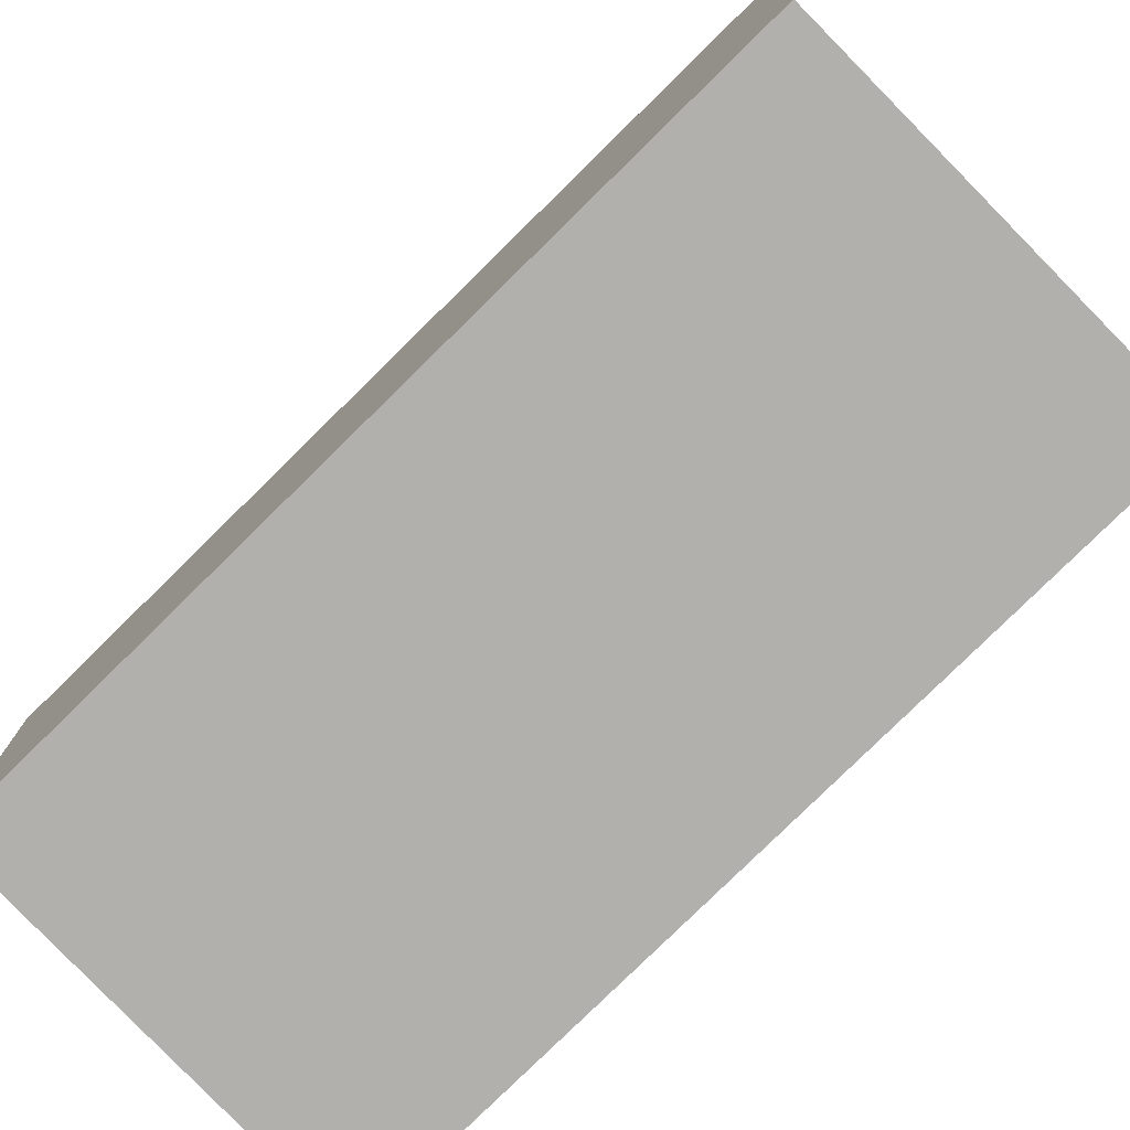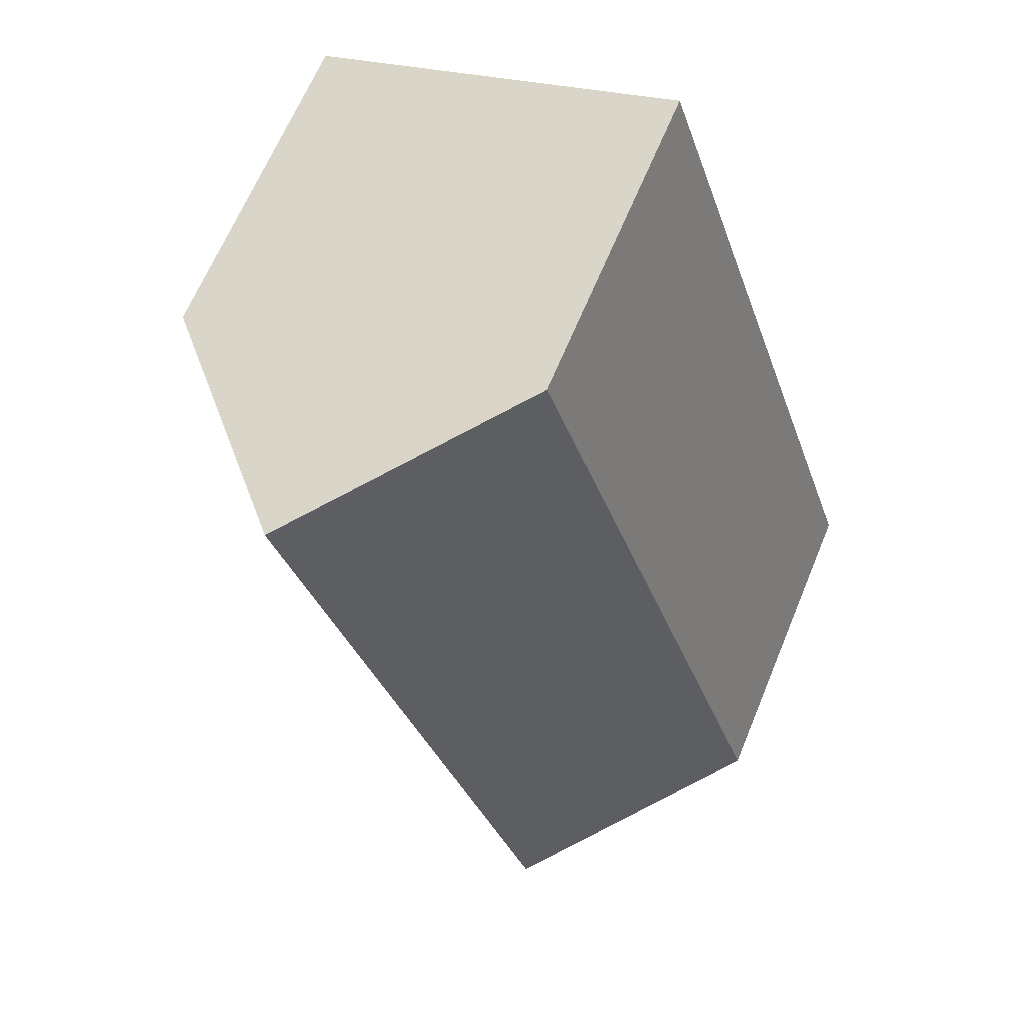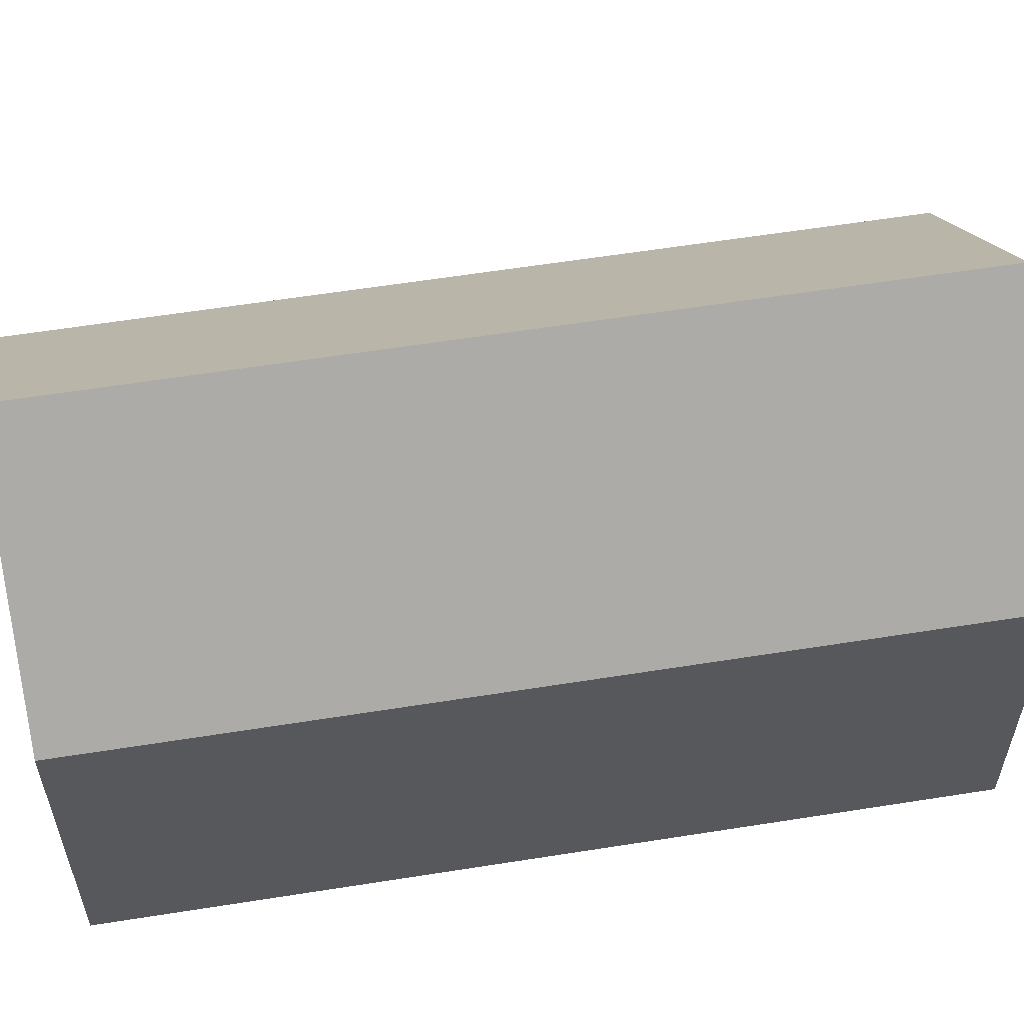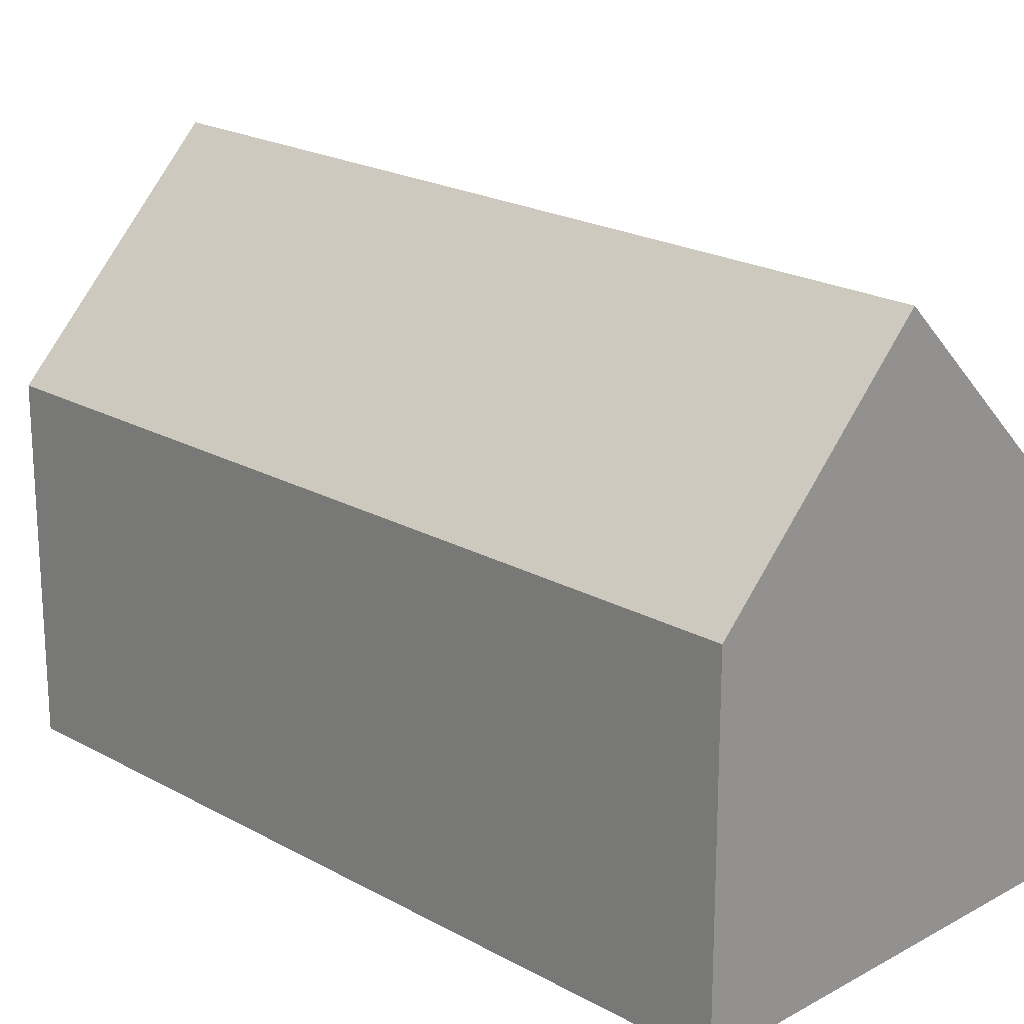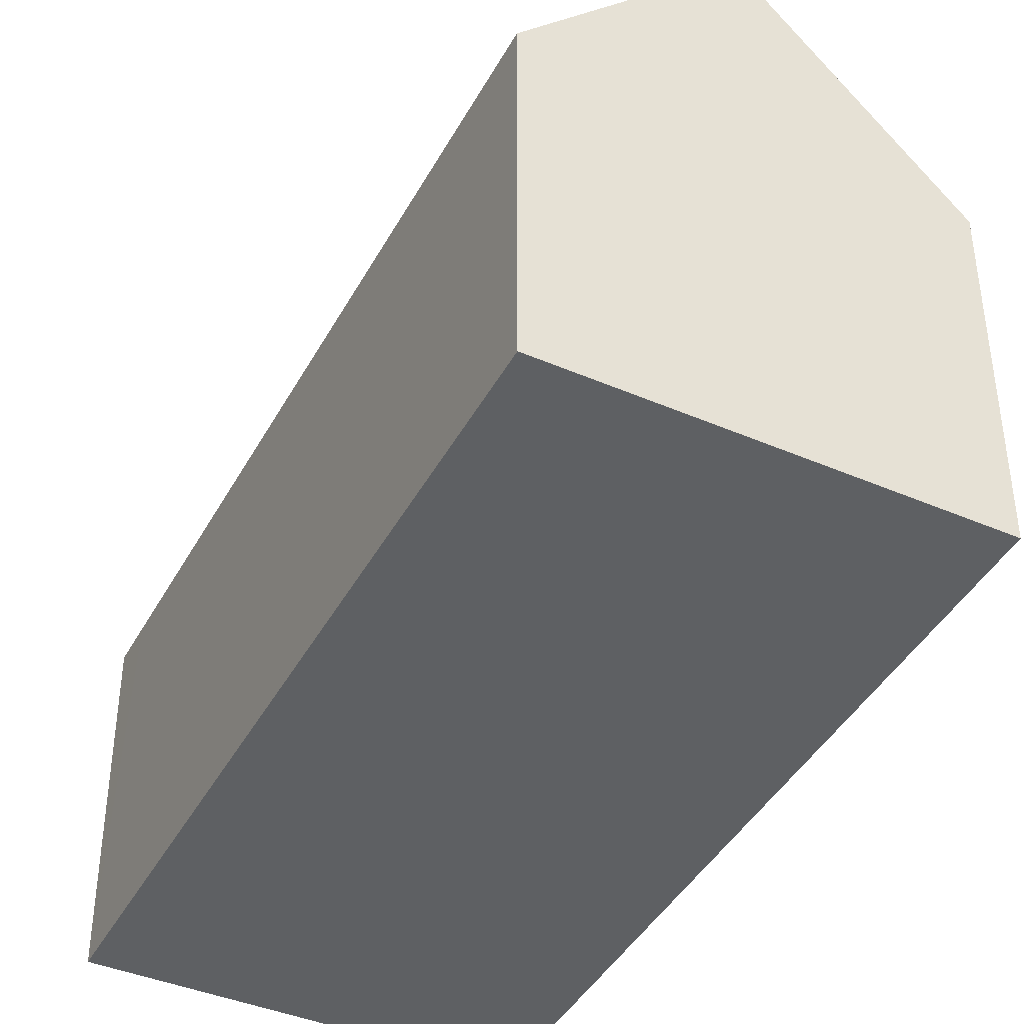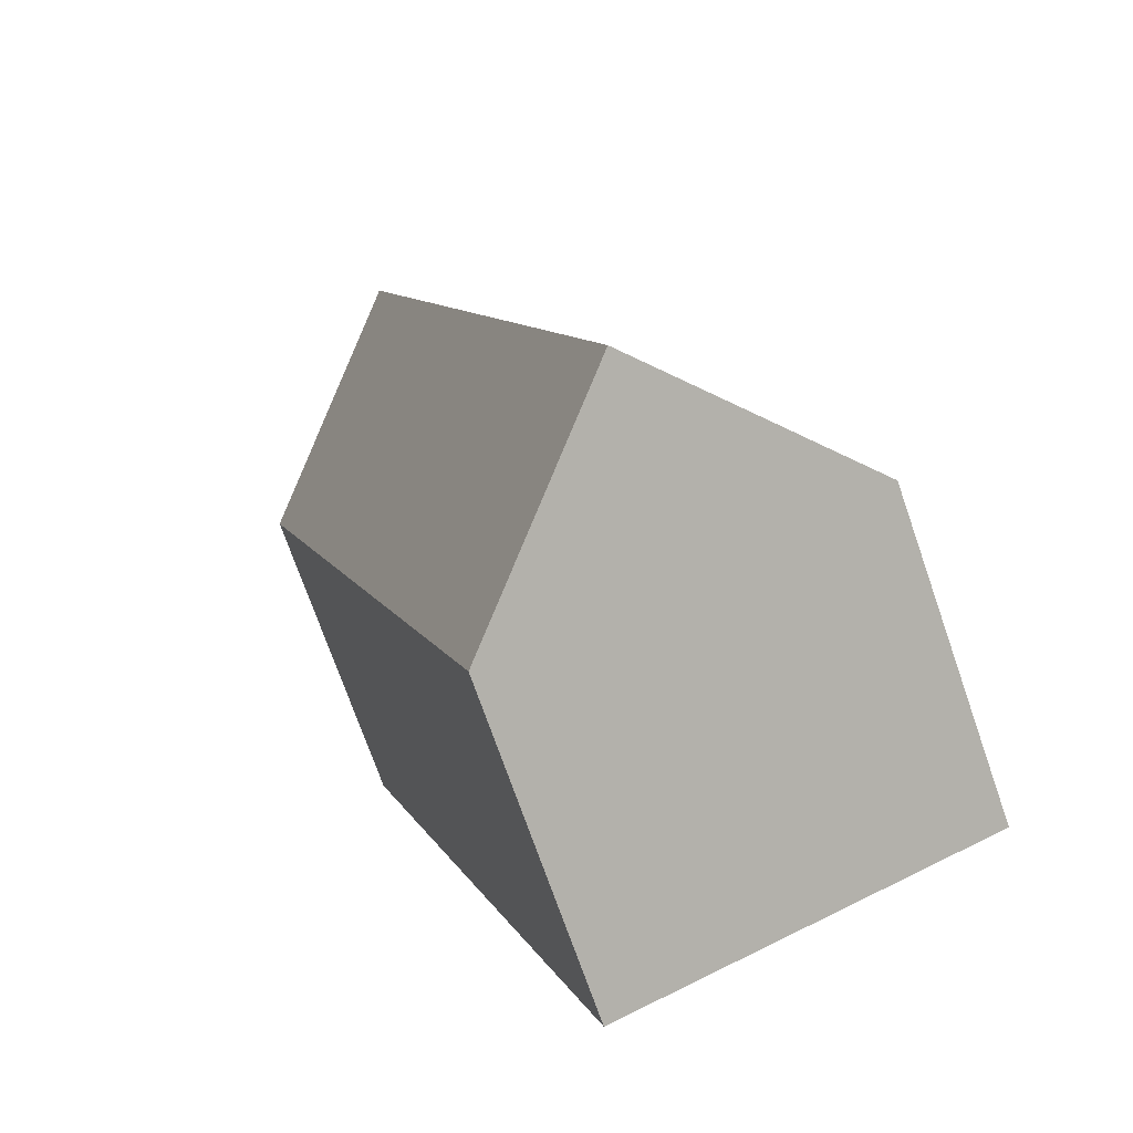
<metadata>
{"format":"obj","ext":"obj","renderer":"f3d","projection":"perspective","resolution":1024,"background":"white","views":[{"elev":-78.8,"azim":-26.9,"up":"+Y"},{"elev":65.6,"azim":-157.5,"up":"+Z"},{"elev":59.4,"azim":99.2,"up":"+Y"},{"elev":20.9,"azim":-26.4,"up":"+Y"},{"elev":-42.1,"azim":171.9,"up":"+Y"},{"elev":-73.9,"azim":-160.7,"up":"+Z"}]}
</metadata>
<code>
v  4.496 12.69 -1.587
v  14.74 7.899 14.07
v  8.981 7.9 -3.169
v  10.59 12.69 16.66
v  13.57 9.524 15.66
v  15.1 7.9 15.15
v  0 7.887 4.829e-16
v  6.099 7.917 18.17
v  6.099 -1.112e-15 18.17
v  0 0 0
v  10.59 -1.02e-15 16.66
v  13.57 -9.59e-16 15.66
v  15.1 -9.275e-16 15.15
v  15.09 7.9 15.12
v  8.981 1.94e-16 -3.169
v  15.09 -9.261e-16 15.12
v  14.74 -8.618e-16 14.07
v  4.496 9.718e-17 -1.587
g defaultobject
f 1 2 3
f 2 1 4
f 2 4 5
f 2 5 6
f 7 4 1
f 4 7 8
f 7 9 8
f 9 7 10
f 8 5 4
f 5 8 9
f 5 9 6
f 6 9 11
f 6 11 12
f 6 12 13
f 13 14 6
f 14 13 2
f 2 13 3
f 3 13 15
f 15 13 16
f 15 16 17
f 3 7 1
f 7 3 10
f 10 3 18
f 18 3 15
f 10 11 9
f 11 10 12
f 12 10 13
f 13 10 17
f 17 10 15
f 15 10 18

</code>
